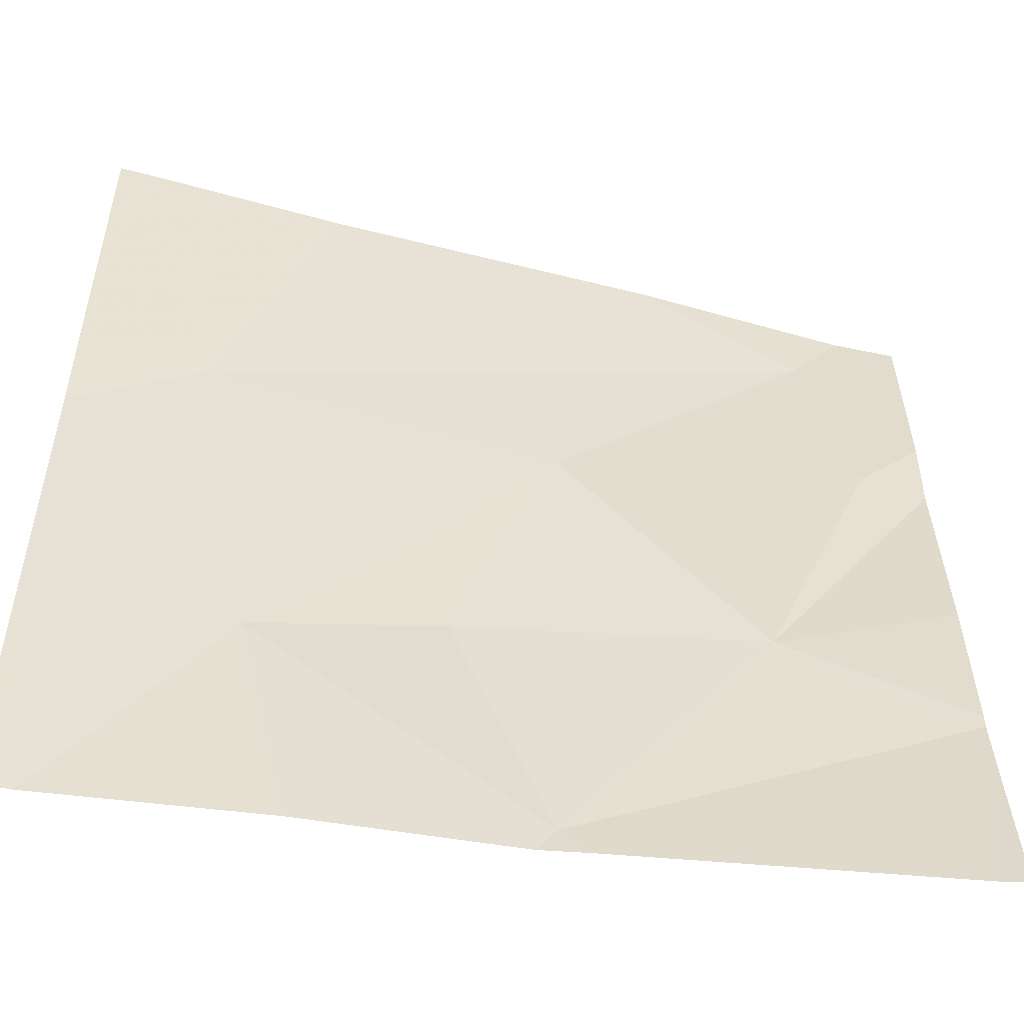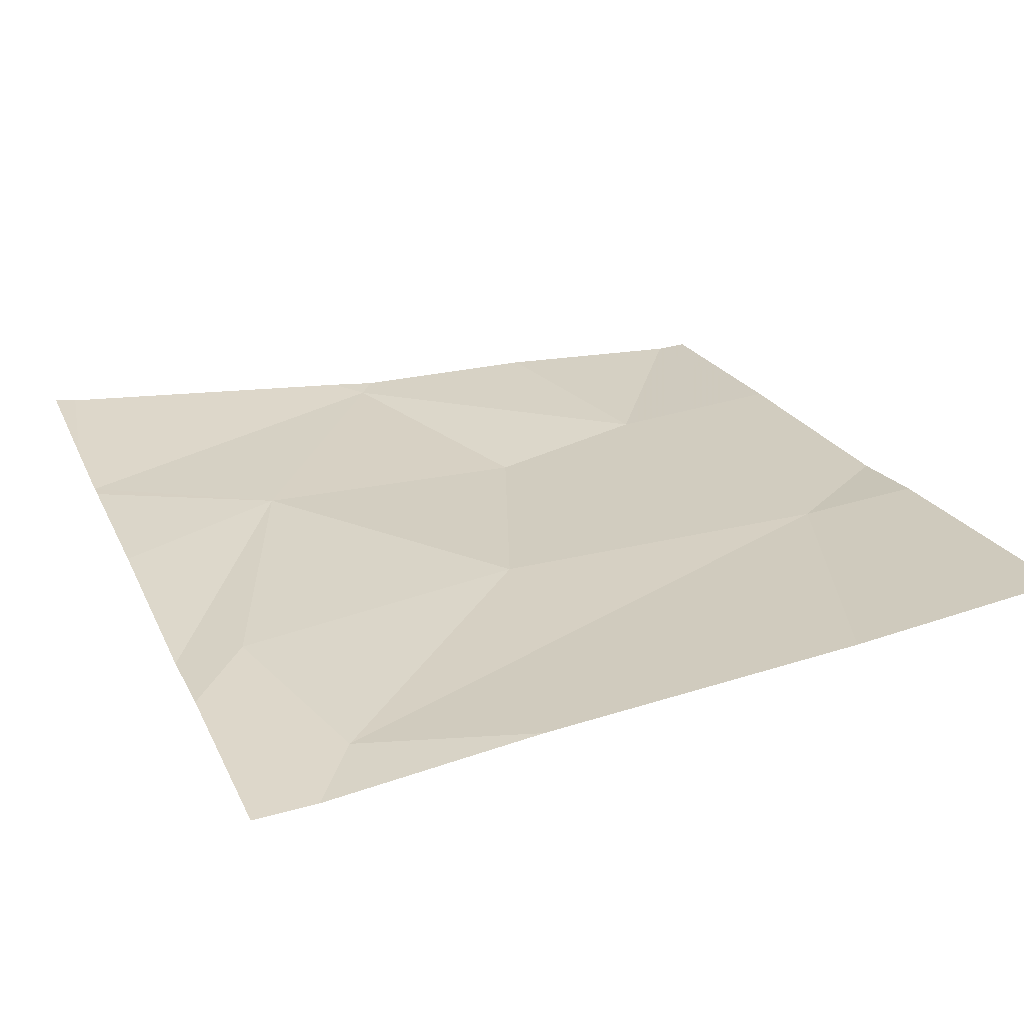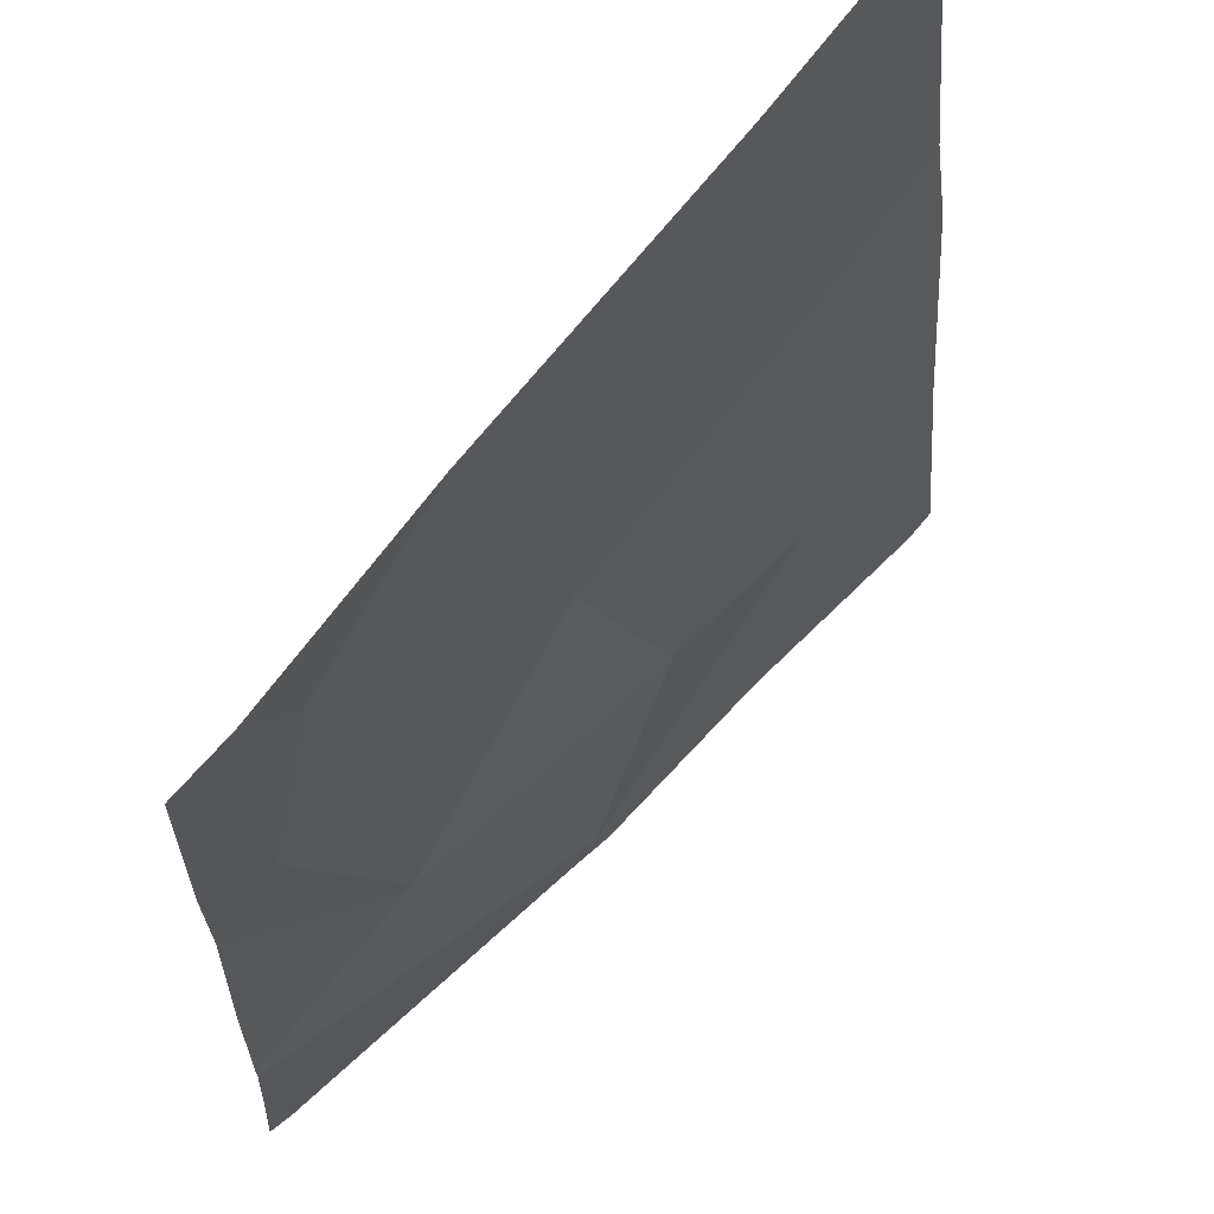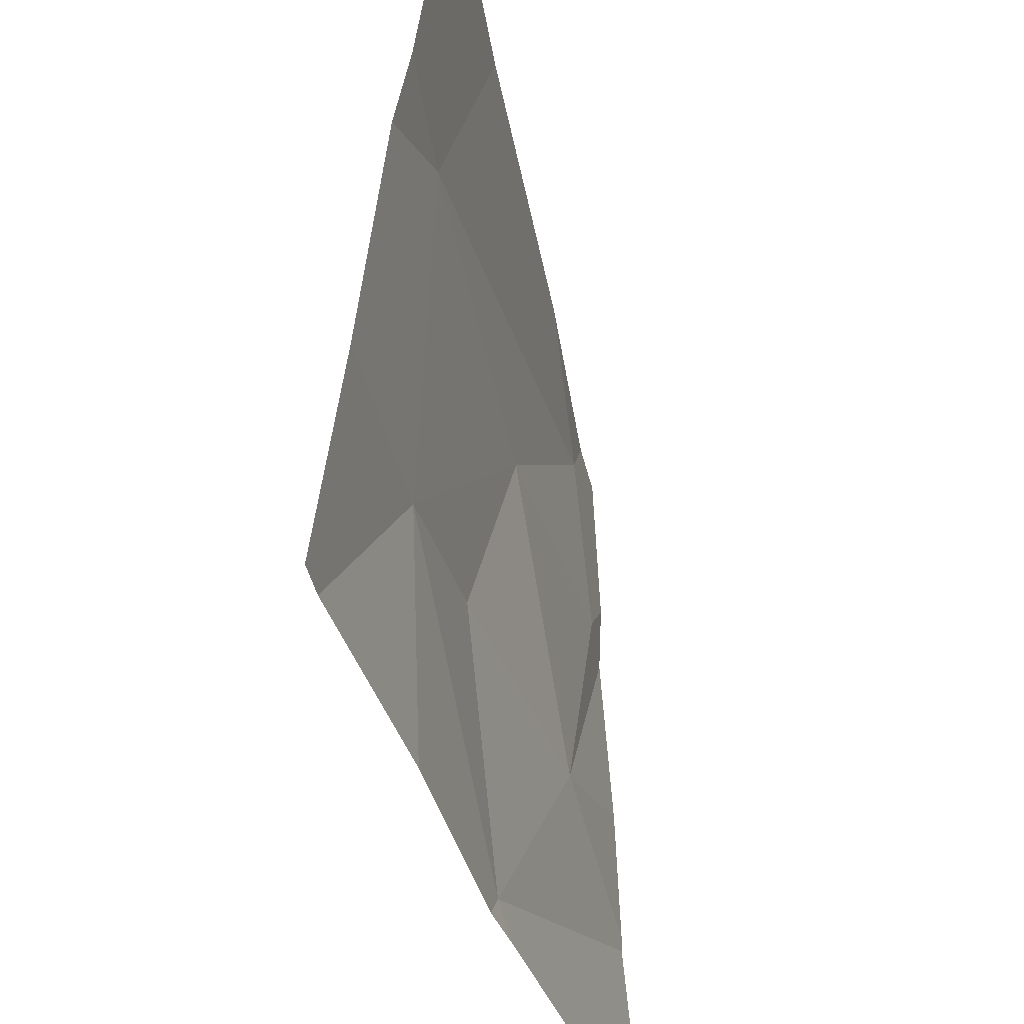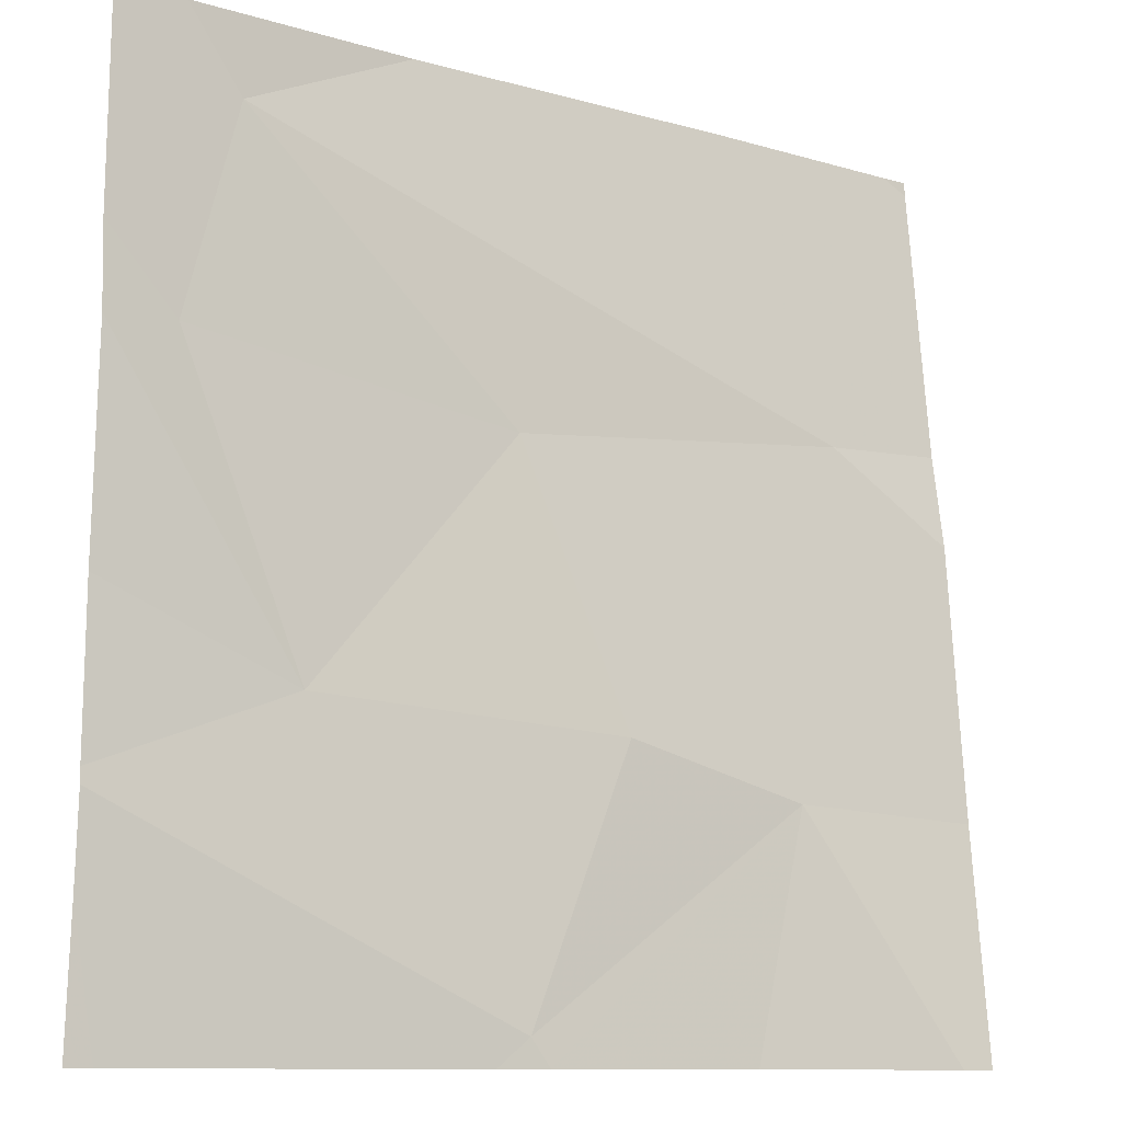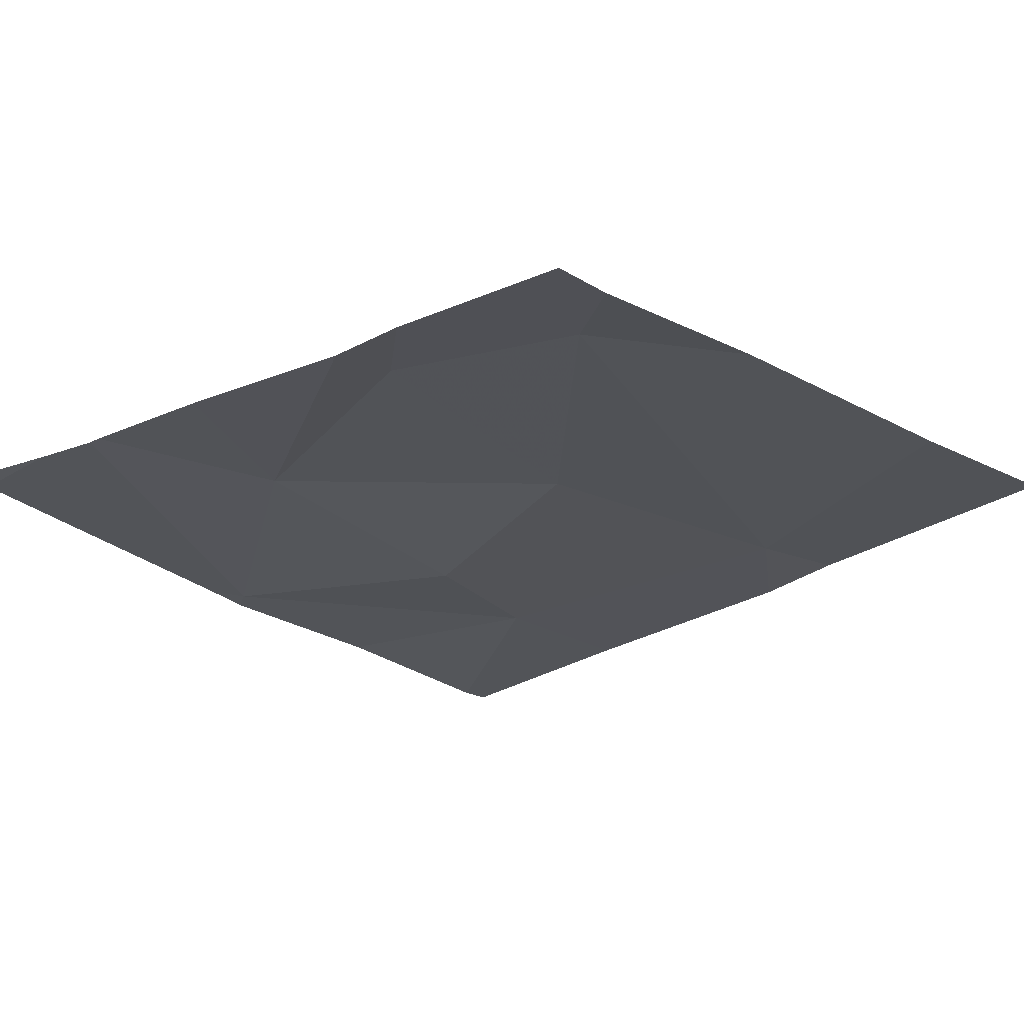
<metadata>
{"format":"obj","ext":"obj","renderer":"f3d","projection":"perspective","resolution":1024,"background":"white","views":[{"elev":-54.4,"azim":-12.1,"up":"+Y"},{"elev":29.1,"azim":157.8,"up":"+Z"},{"elev":65.2,"azim":130.2,"up":"+Y"},{"elev":-43.0,"azim":-76.4,"up":"+Y"},{"elev":-10.7,"azim":147.7,"up":"+Y"},{"elev":-20.9,"azim":131.2,"up":"+Z"}]}
</metadata>
<code>
v -62.91 277.2 483.3
v -62.96 277.4 483.2
v -63.51 276.5 483.2
v -63.26 277.1 483.2
v -63.37 276.8 483.2
v -63.74 276.5 483.2
v -63.15 277.5 483.3
v -62.86 276.5 483.3
v -63.04 276.9 483.3
v -63.28 276.5 483.2
v -63.23 276.5 483.2
v -63.57 276.8 483.2
v -63.75 277.5 483.3
v -63.26 276.6 483.2
v -63.64 277.2 483.3
v -62.83 276.7 483.3
v -62.83 277.3 483.3
v -62.83 277.4 483.2
v -62.83 277.2 483.2
v -63.78 277.5 483.3
v -63.78 277.2 483.3
v -63.78 277.1 483.3
v -63.52 277.5 483.3
v -63.78 277.5 483.3
v -63.78 276.8 483.2
v -62.9 277.5 483.2
v -62.83 277 483.3
v -62.83 276.8 483.3
v -62.83 276.8 483.3
v -63.78 276.5 483.2
v -62.83 276.5 483.3
v -62.83 277.5 483.2
f 5 9 4
f 4 1 2
f 18 1 17
f 17 9 19
f 12 5 4
f 5 14 9
f 31 16 8
f 15 12 4
f 24 20 13
f 8 14 11
f 13 20 23
f 10 12 3
f 15 2 7
f 15 4 2
f 9 1 4
f 9 14 28
f 5 12 14
f 20 15 23
f 6 12 25
f 3 12 6
f 12 15 22
f 19 9 27
f 21 15 20
f 23 15 7
f 17 1 9
f 22 15 21
f 10 14 12
f 6 25 30
f 7 2 26
f 25 12 22
f 18 2 1
f 27 9 29
f 26 18 32
f 11 14 10
f 28 14 16
f 8 16 14
f 26 2 18
f 29 9 28

</code>
